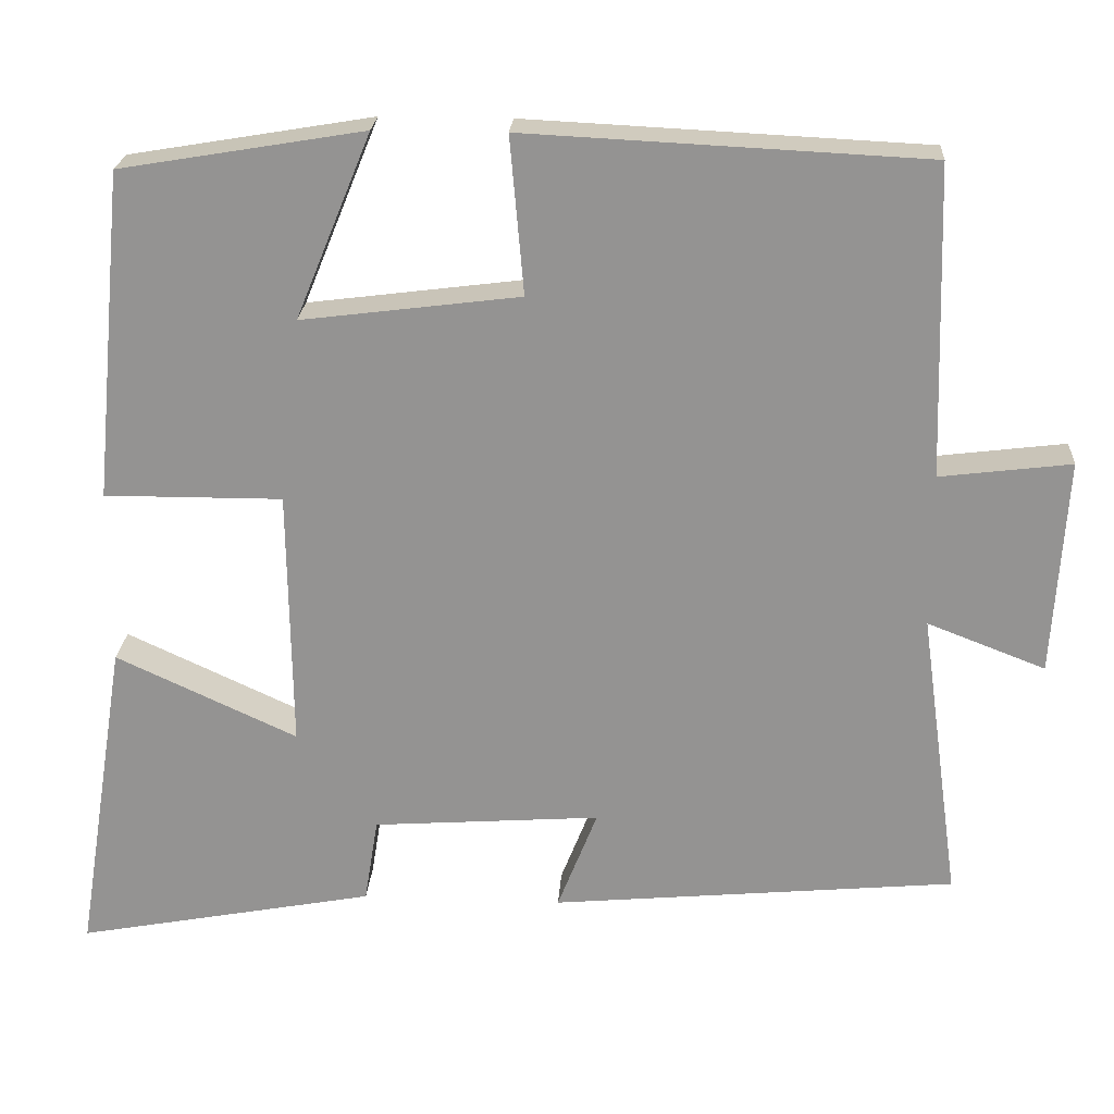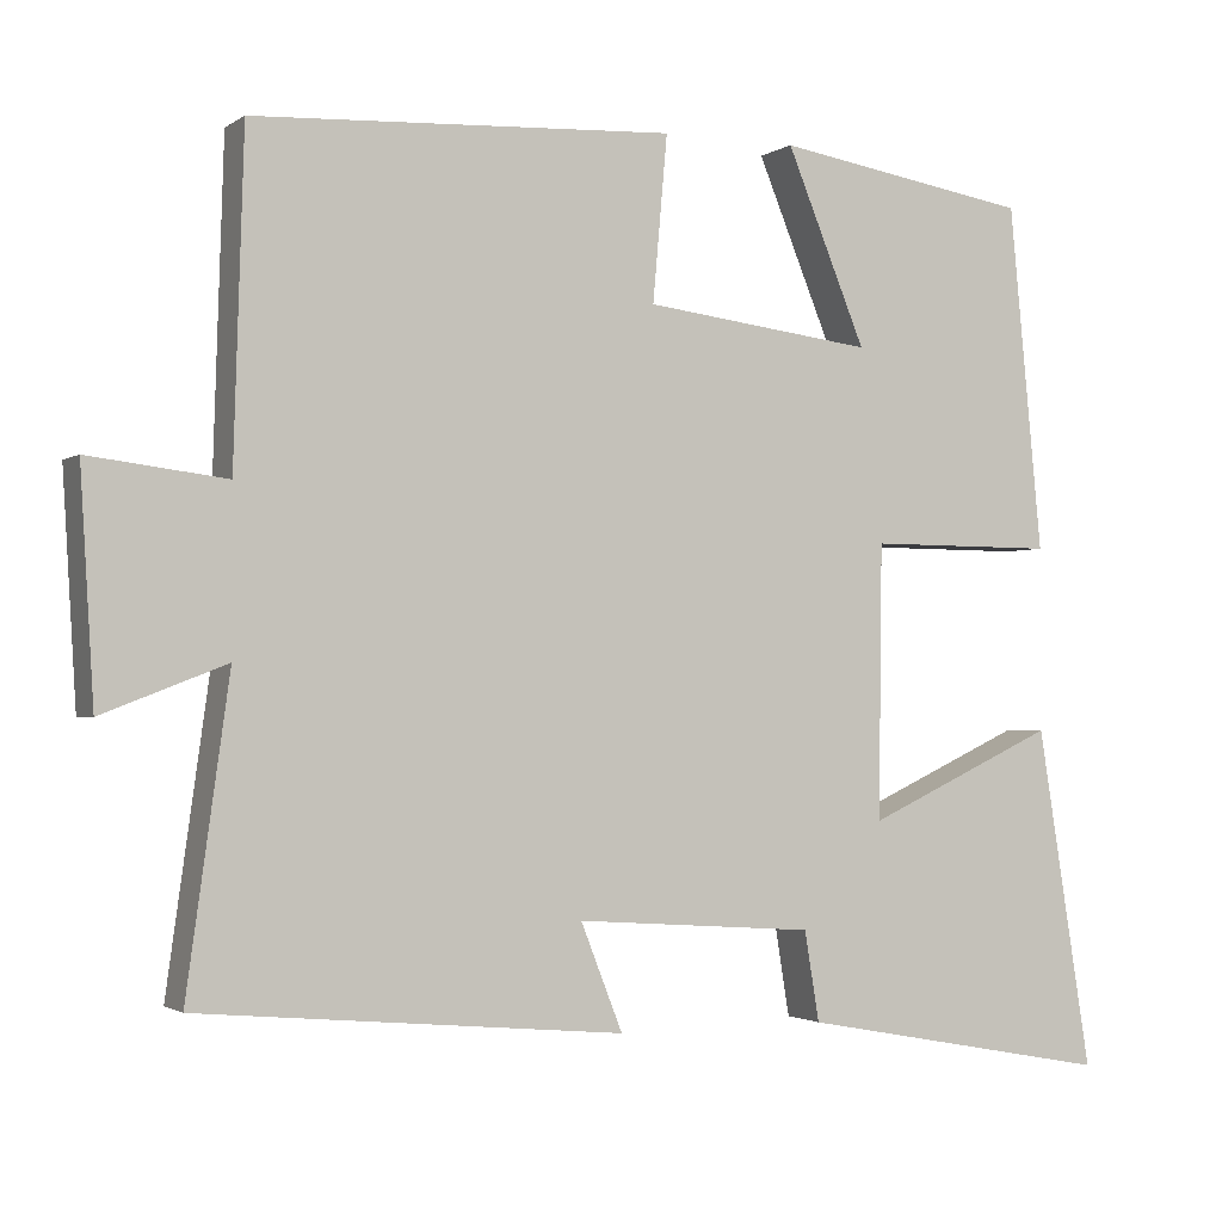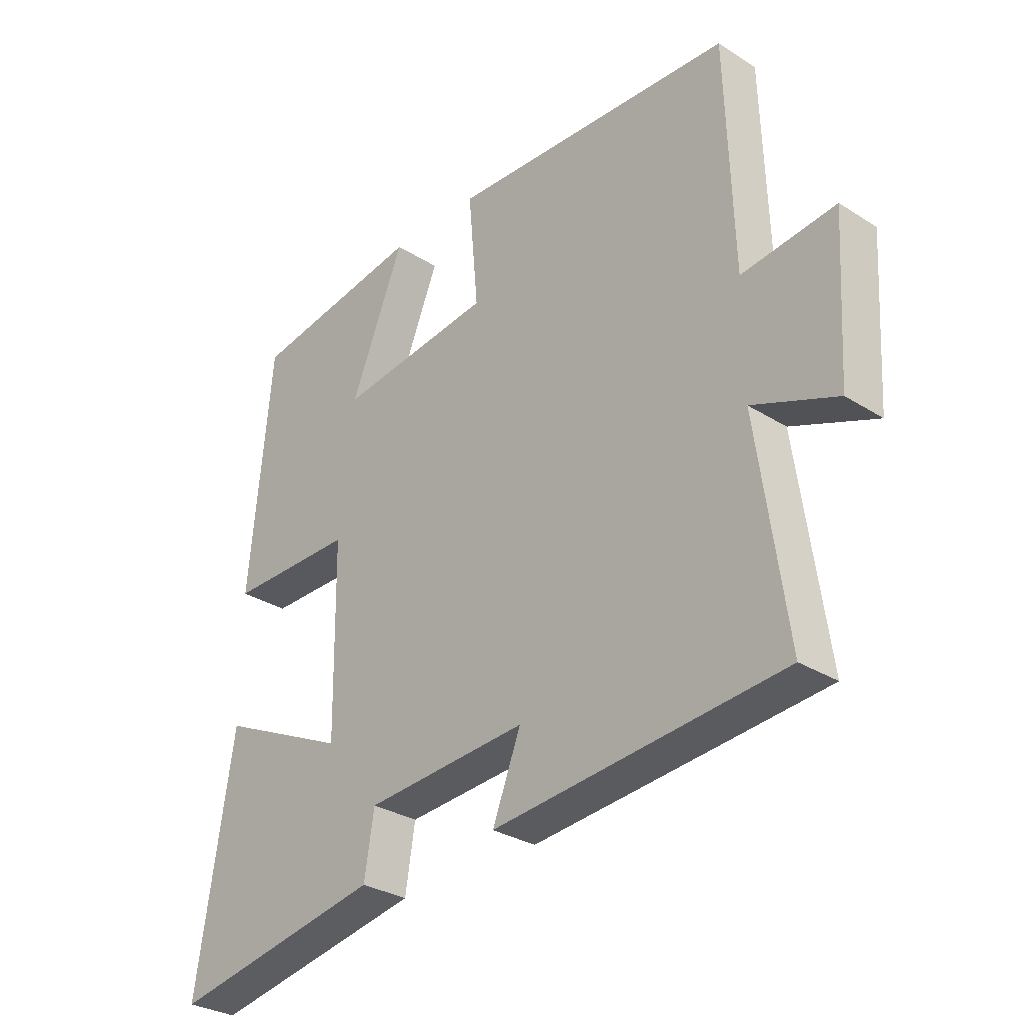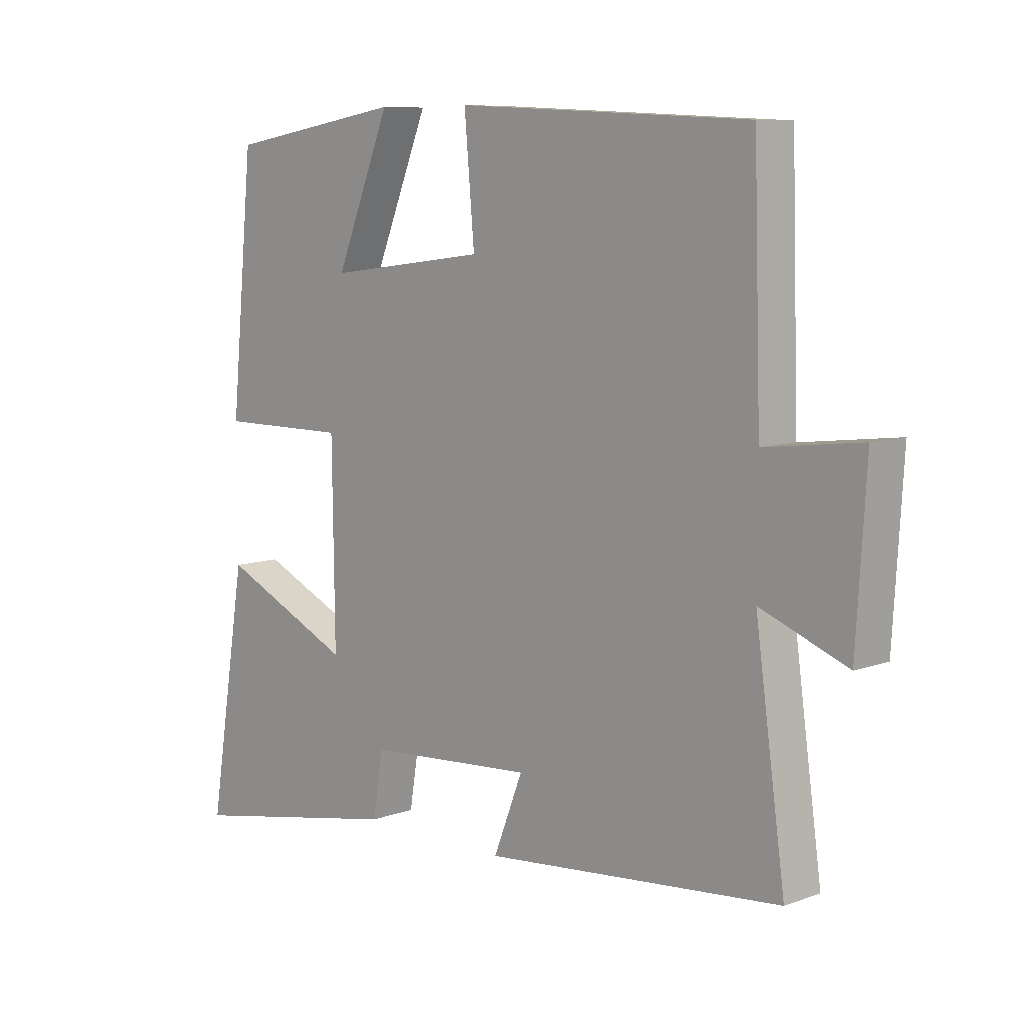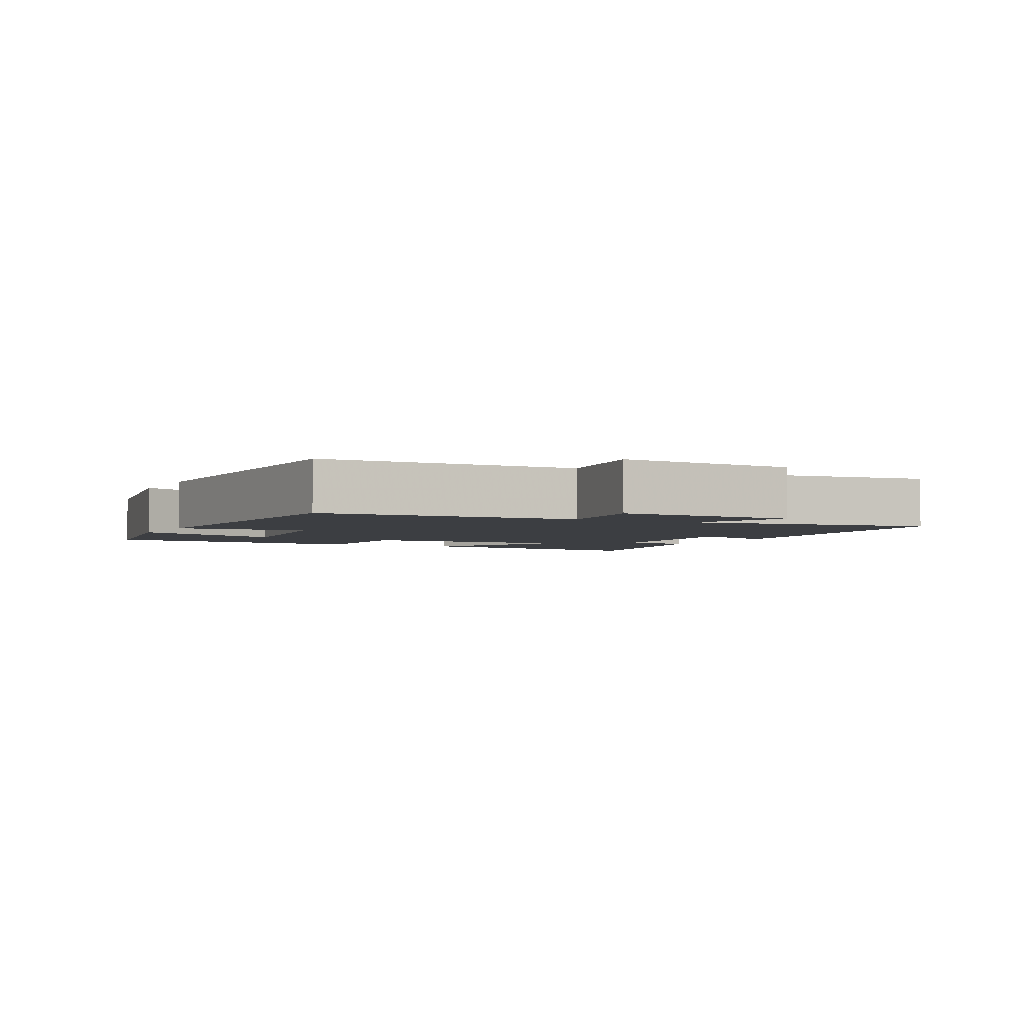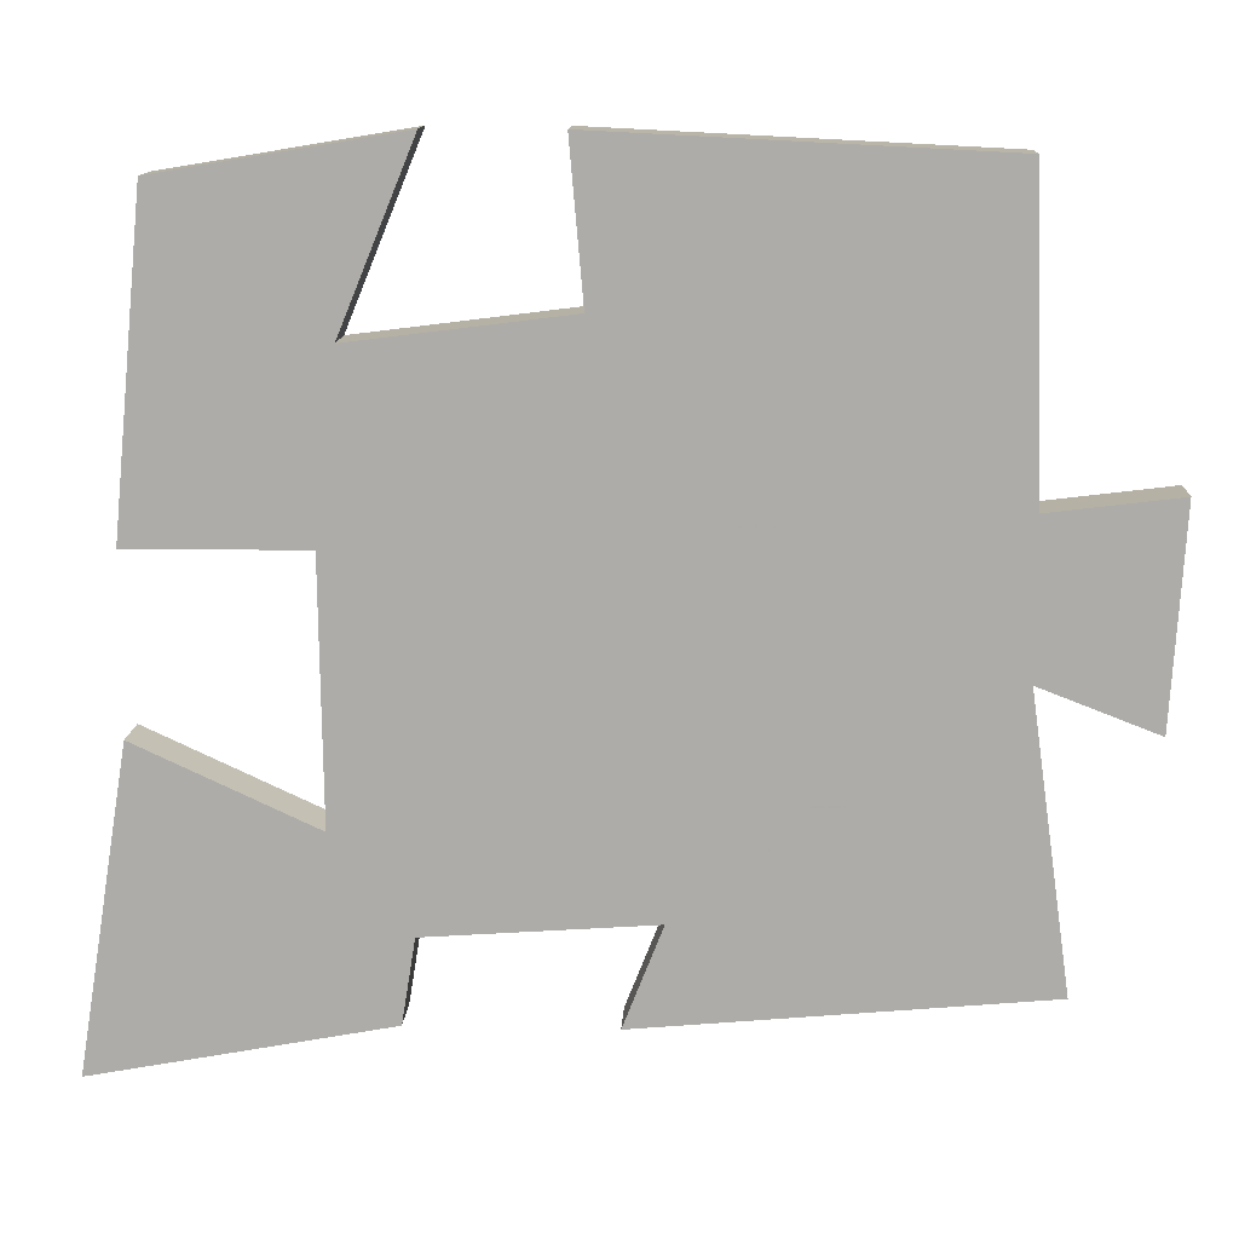
<metadata>
{"format":"obj","ext":"obj","renderer":"f3d","projection":"perspective","resolution":1024,"background":"white","views":[{"elev":22.7,"azim":3.7,"up":"+Z"},{"elev":-1.8,"azim":154.6,"up":"+Z"},{"elev":-30.2,"azim":47.4,"up":"+Z"},{"elev":8.6,"azim":45.6,"up":"+Z"},{"elev":-3.1,"azim":63.1,"up":"+Y"},{"elev":12.9,"azim":2.9,"up":"+Z"}]}
</metadata>
<code>
v 0.488 0.07 0.476
v 0.5 0.07 0.095
v 0.661 0.07 0.115
v 0.645 0.07 -0.151
v 0.5 0.07 -0.095
v 0.55 0.07 -0.454
v 0.052 0.07 -0.5
v 0.101 0.07 -0.375
v -0.179 0.07 -0.395
v -0.196 0.07 -0.5
v -0.564 0.07 -0.569
v -0.5 0.07 -0.17
v -0.277 0.07 -0.273
v -0.281 0.07 0.047
v -0.5 0.07 0.046
v -0.461 0.07 0.45
v -0.162 0.07 0.5
v -0.255 0.07 0.273
v 0.013 0.07 0.307
v -0.004 0.07 0.5
v 0.488 0 0.476
v 0.5 0 0.095
v 0.661 0 0.115
v 0.645 0 -0.151
v 0.5 0 -0.095
v 0.55 0 -0.454
v 0.052 0 -0.5
v 0.101 0 -0.375
v -0.179 0 -0.395
v -0.196 0 -0.5
v -0.564 0 -0.569
v -0.5 0 -0.17
v -0.277 0 -0.273
v -0.281 0 0.047
v -0.5 0 0.046
v -0.461 0 0.45
v -0.162 0 0.5
v -0.255 0 0.273
v 0.013 0 0.307
v -0.004 0 0.5
f 19 20 1 2
f 18 19 2
f 15 16 17 18
f 14 15 18 2
f 13 14 2
f 11 12 13
f 10 11 13
f 9 10 13
f 13 2 3
f 9 13 3
f 8 9 3
f 5 6 7 8
f 5 8 3
f 3 4 5
f 22 21 40 39
f 22 39 38
f 38 37 36 35
f 22 38 35 34
f 22 34 33
f 33 32 31
f 33 31 30
f 33 30 29
f 23 22 33
f 23 33 29
f 23 29 28
f 28 27 26 25
f 23 28 25
f 25 24 23
f 1 21 22 2
f 2 22 23 3
f 3 23 24 4
f 4 24 25 5
f 5 25 26 6
f 6 26 27 7
f 7 27 28 8
f 8 28 29 9
f 9 29 30 10
f 10 30 31 11
f 11 31 32 12
f 12 32 33 13
f 13 33 34 14
f 14 34 35 15
f 15 35 36 16
f 16 36 37 17
f 17 37 38 18
f 18 38 39 19
f 19 39 40 20
f 20 40 21 1

</code>
